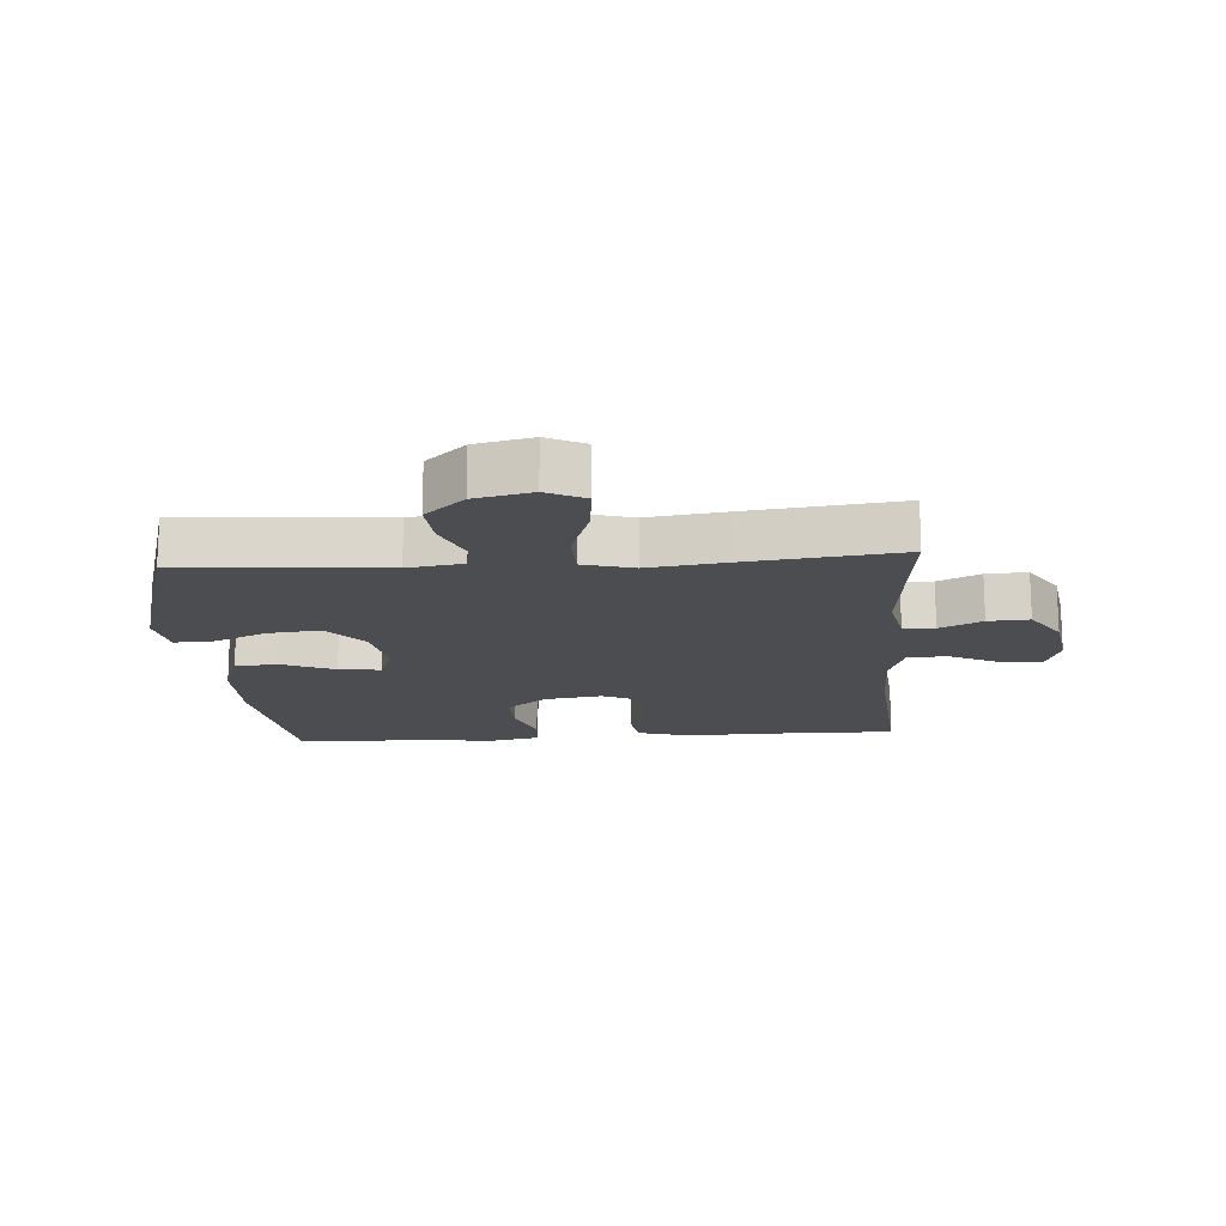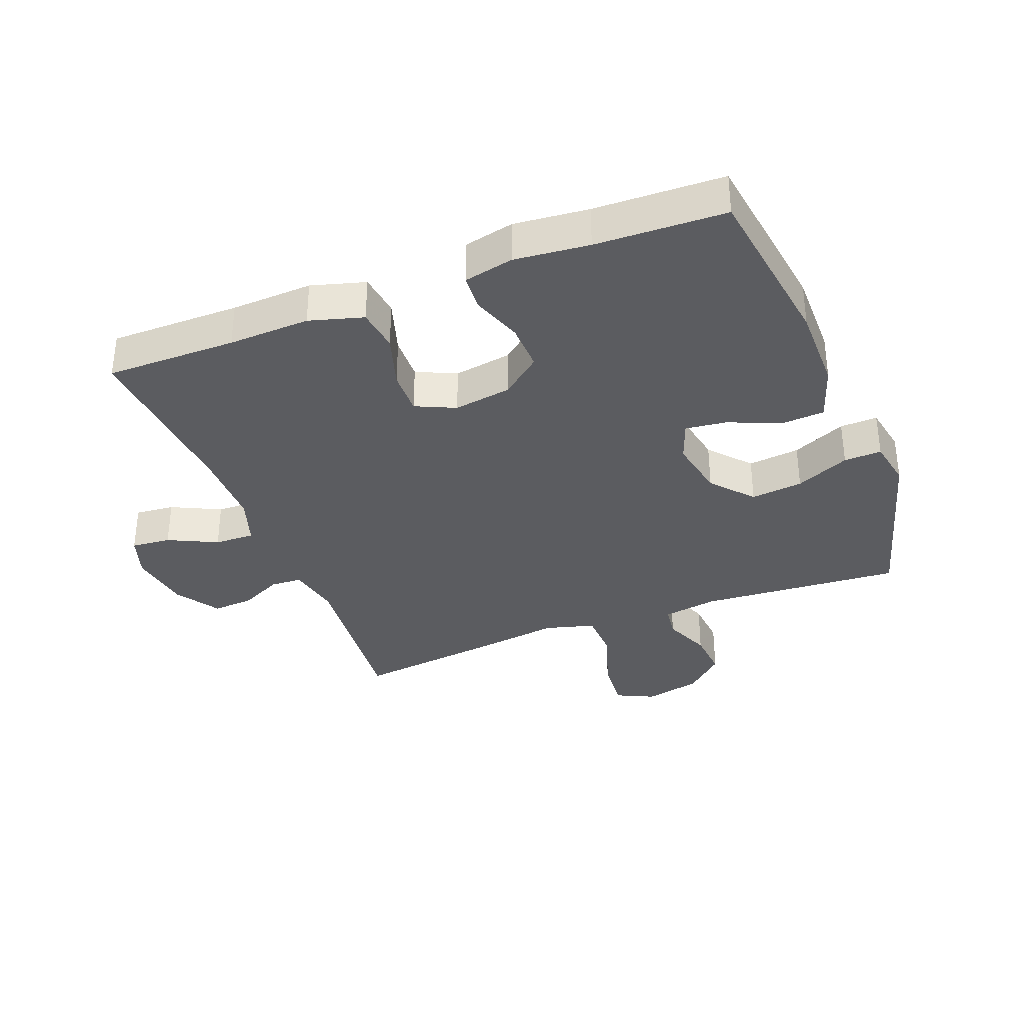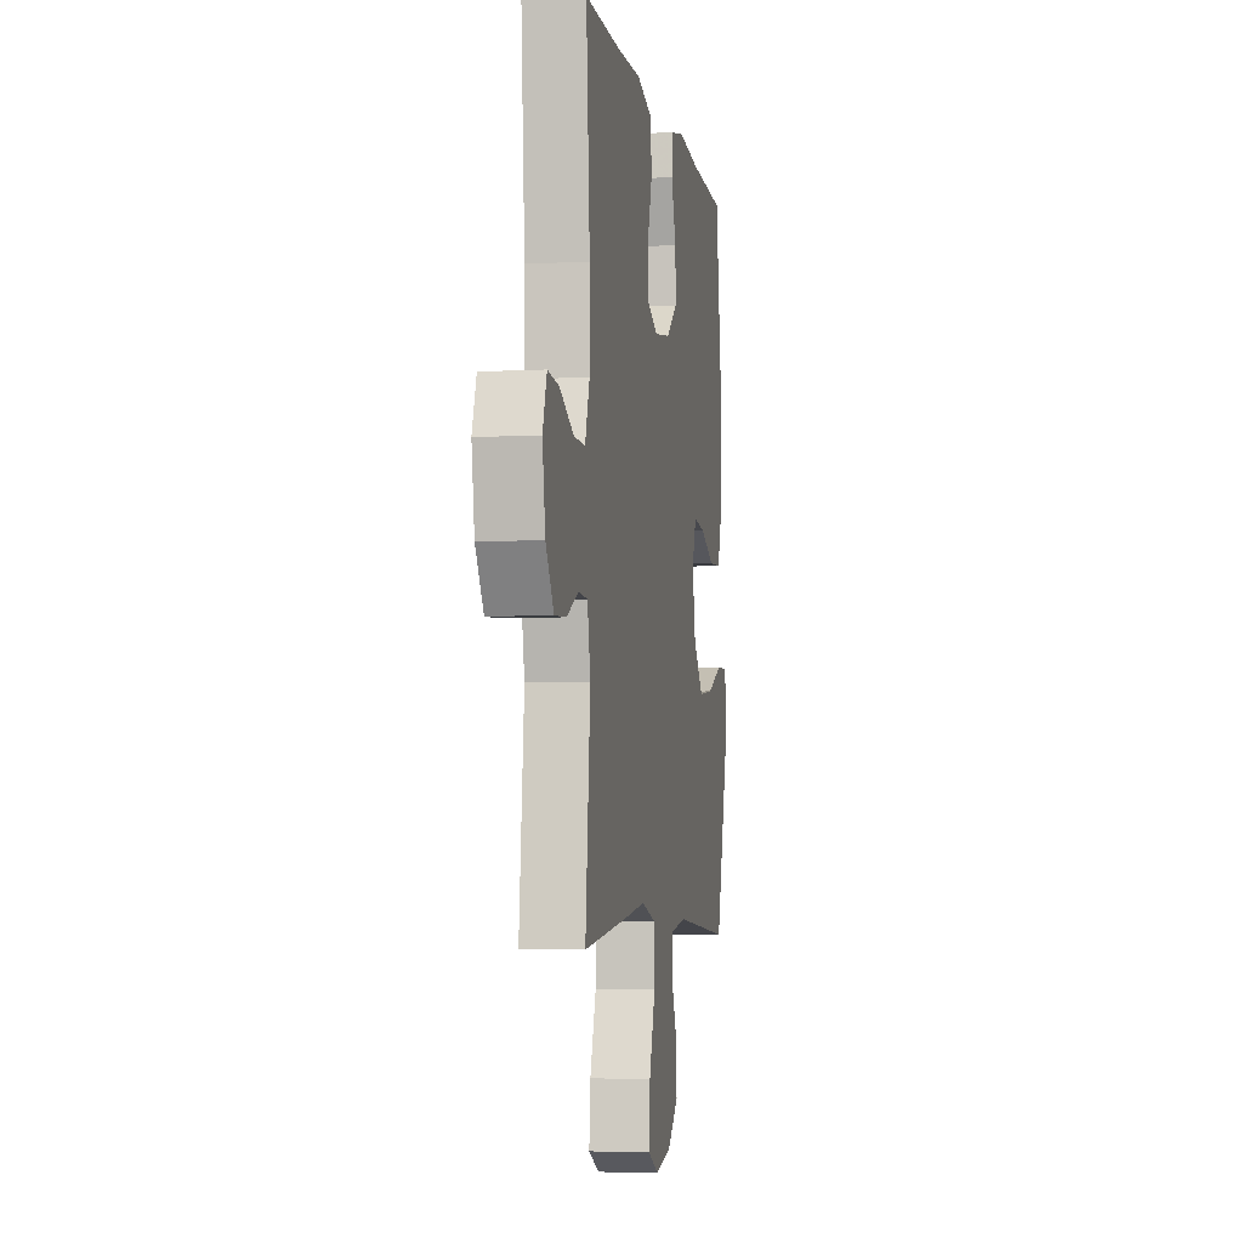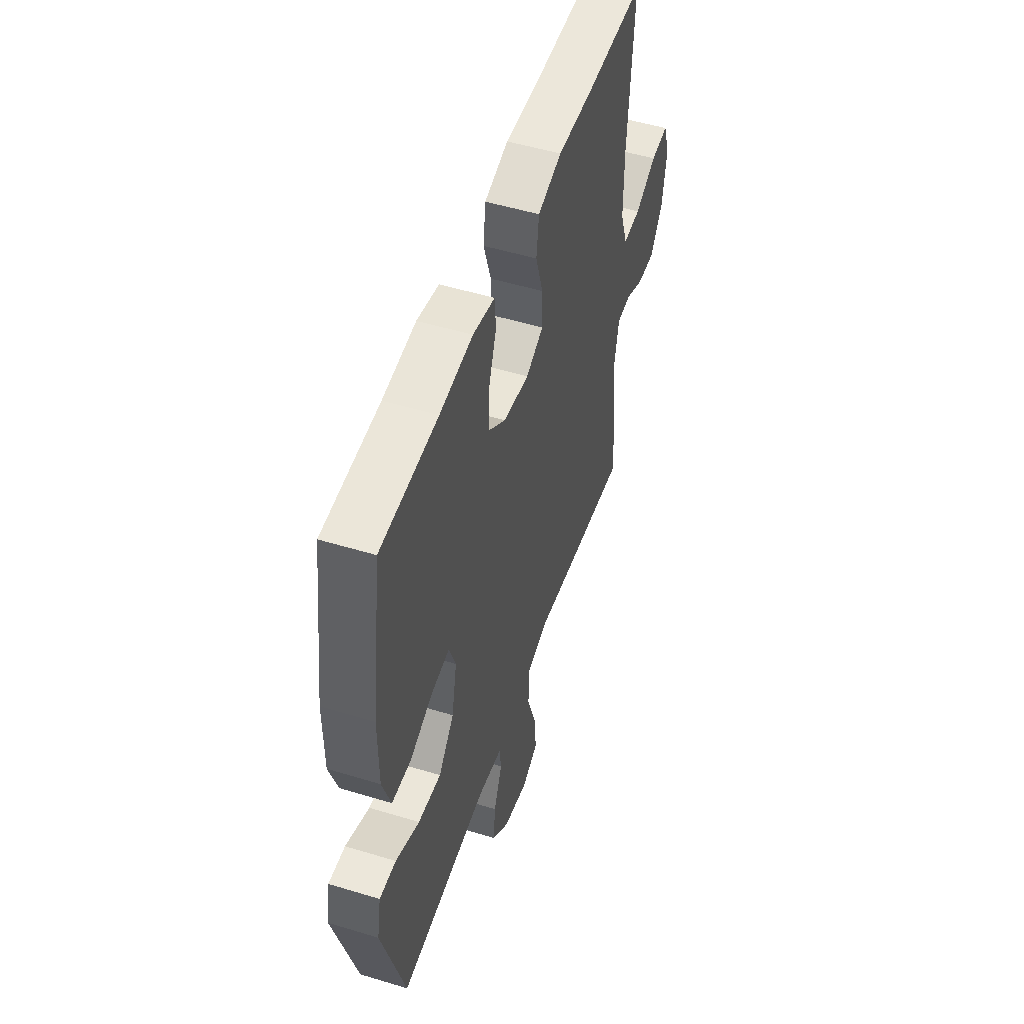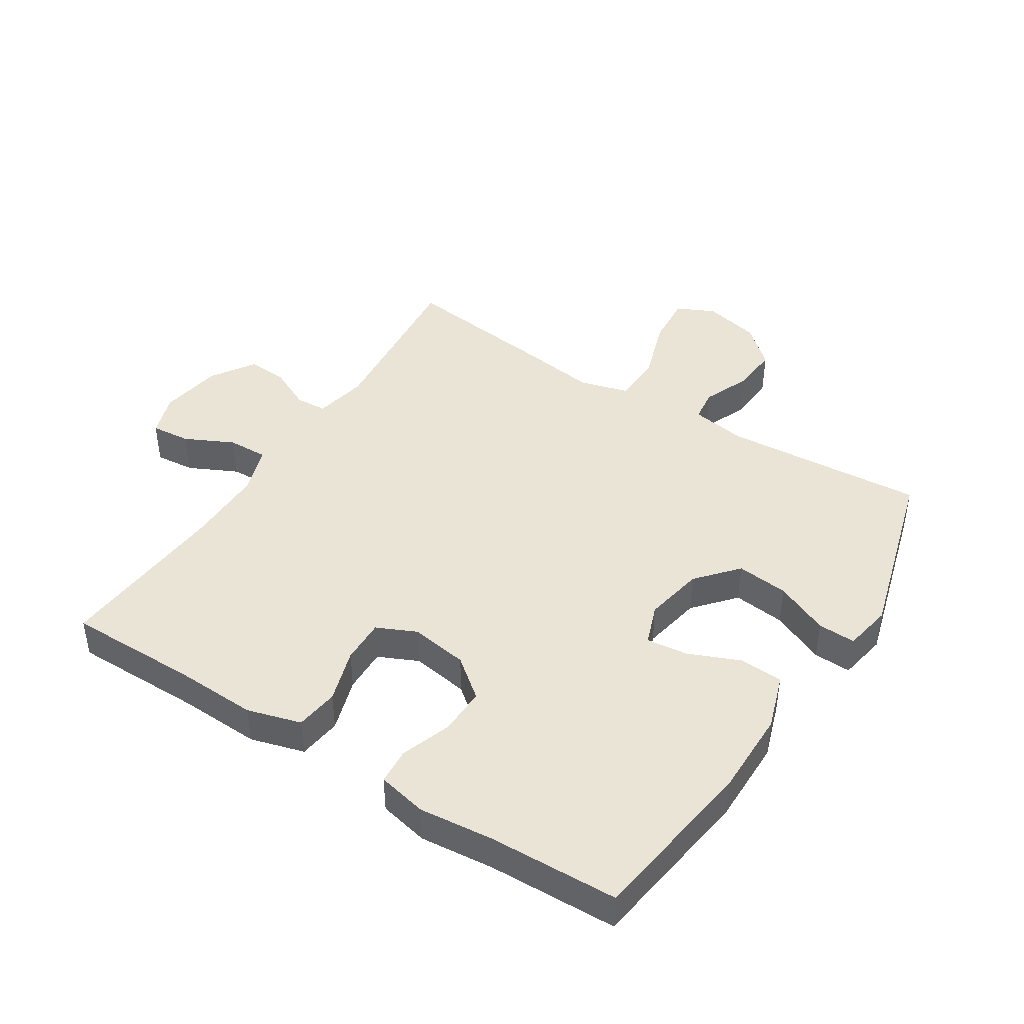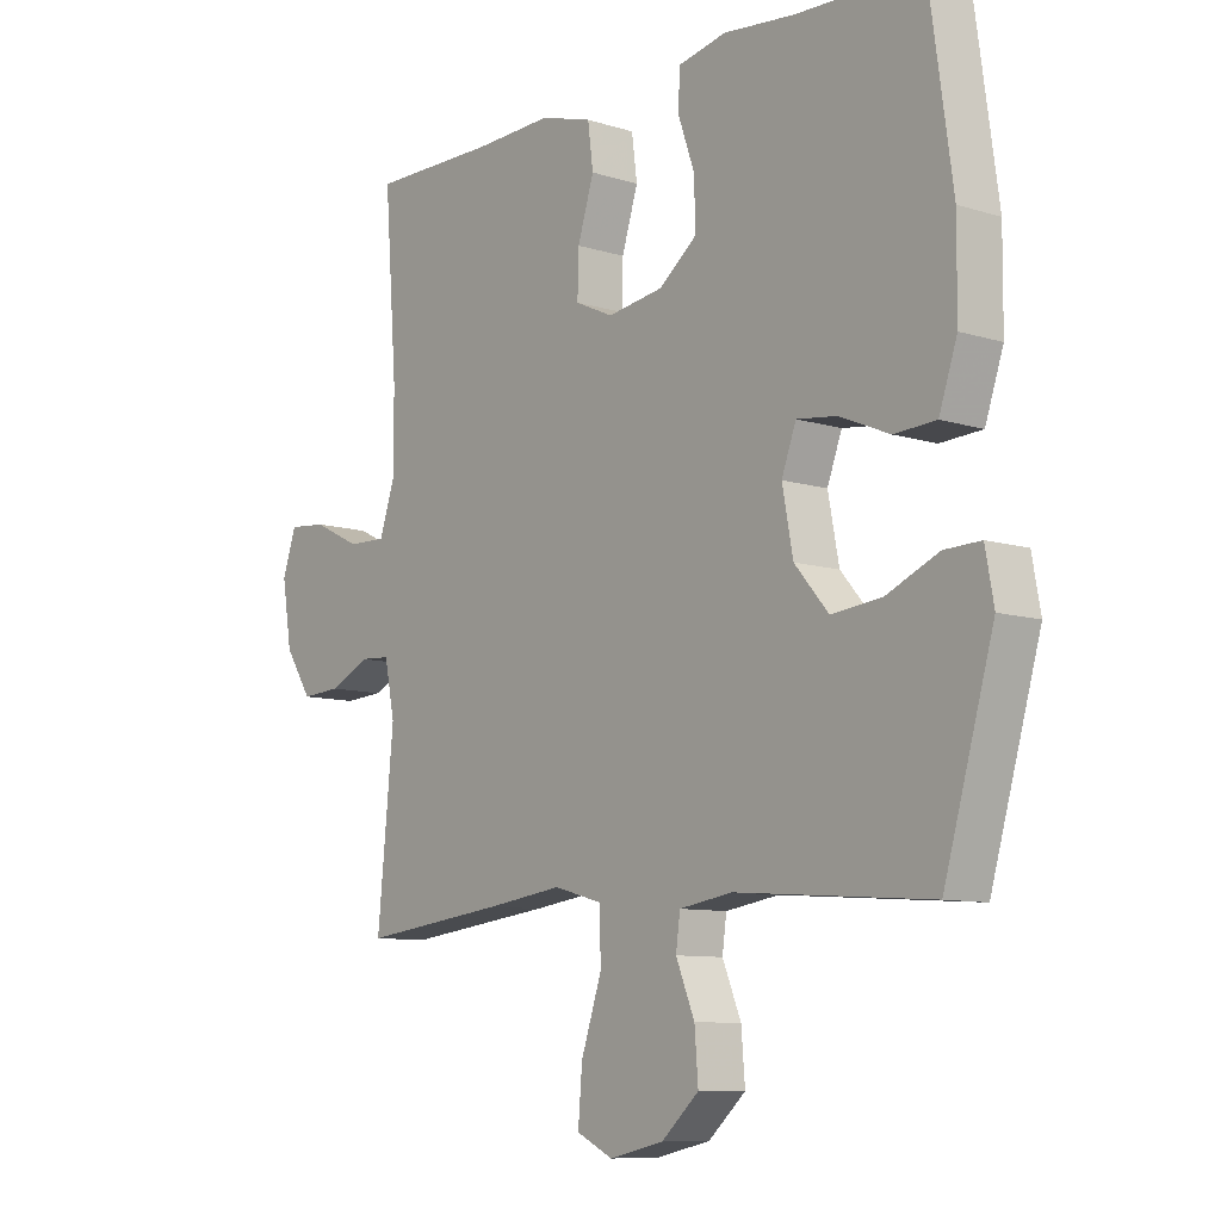
<metadata>
{"format":"obj","ext":"obj","renderer":"f3d","projection":"perspective","resolution":1024,"background":"white","views":[{"elev":-16.2,"azim":-176.0,"up":"+Y"},{"elev":-34.8,"azim":21.3,"up":"+Y"},{"elev":-5.0,"azim":-80.3,"up":"+Z"},{"elev":51.5,"azim":108.3,"up":"+Z"},{"elev":43.6,"azim":32.6,"up":"+Y"},{"elev":-9.2,"azim":50.5,"up":"+Z"}]}
</metadata>
<code>
v 0.5 0.07 -0.5
v 0.178 0.07 -0.476
v 0.09 0.07 -0.49
v 0.083 0.07 -0.542
v 0.114 0.07 -0.617
v 0.12 0.07 -0.693
v 0.058 0.07 -0.749
v -0.032 0.07 -0.769
v -0.092 0.07 -0.74
v -0.085 0.07 -0.657
v -0.051 0.07 -0.555
v -0.053 0.07 -0.476
v -0.133 0.07 -0.454
v -0.258 0.07 -0.471
v -0.5 0.07 -0.5
v -0.473 0.07 -0.223
v -0.49 0.07 -0.138
v -0.54 0.07 -0.135
v -0.607 0.07 -0.167
v -0.672 0.07 -0.171
v -0.717 0.07 -0.102
v -0.733 0.07 -0.002
v -0.71 0.07 0.066
v -0.647 0.07 0.06
v -0.569 0.07 0.022
v -0.505 0.07 0.02
v -0.479 0.07 0.097
v -0.479 0.07 0.22
v -0.5 0.07 0.5
v -0.292 0.07 0.499
v -0.162 0.07 0.504
v -0.076 0.07 0.479
v -0.067 0.07 0.41
v -0.094 0.07 0.324
v -0.096 0.07 0.253
v -0.033 0.07 0.224
v 0.059 0.07 0.238
v 0.122 0.07 0.288
v 0.12 0.07 0.364
v 0.092 0.07 0.444
v 0.096 0.07 0.502
v 0.175 0.07 0.519
v 0.294 0.07 0.507
v 0.5 0.07 0.5
v 0.538 0.07 0.227
v 0.537 0.07 0.09
v 0.507 0.07 0.001
v 0.438 0.07 -0.003
v 0.355 0.07 0.032
v 0.289 0.07 0.04
v 0.265 0.07 -0.025
v 0.283 0.07 -0.12
v 0.339 0.07 -0.185
v 0.422 0.07 -0.176
v 0.508 0.07 -0.138
v 0.568 0.07 -0.136
v 0.582 0.07 -0.213
v 0.5 0 -0.5
v 0.178 0 -0.476
v 0.09 0 -0.49
v 0.083 0 -0.542
v 0.114 0 -0.617
v 0.12 0 -0.693
v 0.058 0 -0.749
v -0.032 0 -0.769
v -0.092 0 -0.74
v -0.085 0 -0.657
v -0.051 0 -0.555
v -0.053 0 -0.476
v -0.133 0 -0.454
v -0.258 0 -0.471
v -0.5 0 -0.5
v -0.473 0 -0.223
v -0.49 0 -0.138
v -0.54 0 -0.135
v -0.607 0 -0.167
v -0.672 0 -0.171
v -0.717 0 -0.102
v -0.733 0 -0.002
v -0.71 0 0.066
v -0.647 0 0.06
v -0.569 0 0.022
v -0.505 0 0.02
v -0.479 0 0.097
v -0.479 0 0.22
v -0.5 0 0.5
v -0.292 0 0.499
v -0.162 0 0.504
v -0.076 0 0.479
v -0.067 0 0.41
v -0.094 0 0.324
v -0.096 0 0.253
v -0.033 0 0.224
v 0.059 0 0.238
v 0.122 0 0.288
v 0.12 0 0.364
v 0.092 0 0.444
v 0.096 0 0.502
v 0.175 0 0.519
v 0.294 0 0.507
v 0.5 0 0.5
v 0.538 0 0.227
v 0.537 0 0.09
v 0.507 0 0.001
v 0.438 0 -0.003
v 0.355 0 0.032
v 0.289 0 0.04
v 0.265 0 -0.025
v 0.283 0 -0.12
v 0.339 0 -0.185
v 0.422 0 -0.176
v 0.508 0 -0.138
v 0.568 0 -0.136
v 0.582 0 -0.213
f 57 1 2
f 56 57 2
f 55 56 2
f 54 55 2
f 53 54 2 3
f 52 53 3
f 51 52 3
f 50 51 3
f 47 48 49
f 46 47 49
f 45 46 49
f 44 45 49
f 43 44 49
f 43 49 50
f 42 43 50
f 41 42 50
f 40 41 50
f 39 40 50
f 38 39 50
f 37 38 50 3
f 32 33 34
f 31 32 34
f 30 31 34
f 30 34 35
f 29 30 35
f 28 29 35
f 27 28 35 36
f 23 24 25
f 22 23 25
f 21 22 25
f 20 21 25
f 19 20 25
f 18 19 25
f 17 18 25 26
f 37 3 4
f 36 37 4
f 27 36 4
f 26 27 4
f 17 26 4
f 16 17 4
f 9 10 11
f 8 9 11
f 7 8 11
f 6 7 11
f 5 6 11
f 4 5 11
f 4 11 12
f 16 4 12
f 13 14 15 16
f 12 13 16
f 59 58 114
f 59 114 113
f 59 113 112
f 59 112 111
f 60 59 111 110
f 60 110 109
f 60 109 108
f 60 108 107
f 106 105 104
f 106 104 103
f 106 103 102
f 106 102 101
f 106 101 100
f 107 106 100
f 107 100 99
f 107 99 98
f 107 98 97
f 107 97 96
f 107 96 95
f 60 107 95 94
f 91 90 89
f 91 89 88
f 91 88 87
f 92 91 87
f 92 87 86
f 92 86 85
f 93 92 85 84
f 82 81 80
f 82 80 79
f 82 79 78
f 82 78 77
f 82 77 76
f 82 76 75
f 83 82 75 74
f 61 60 94
f 61 94 93
f 61 93 84
f 61 84 83
f 61 83 74
f 61 74 73
f 68 67 66
f 68 66 65
f 68 65 64
f 68 64 63
f 68 63 62
f 68 62 61
f 69 68 61
f 69 61 73
f 73 72 71 70
f 73 70 69
f 1 58 59 2
f 2 59 60 3
f 3 60 61 4
f 4 61 62 5
f 5 62 63 6
f 6 63 64 7
f 7 64 65 8
f 8 65 66 9
f 9 66 67 10
f 10 67 68 11
f 11 68 69 12
f 12 69 70 13
f 13 70 71 14
f 14 71 72 15
f 15 72 73 16
f 16 73 74 17
f 17 74 75 18
f 18 75 76 19
f 19 76 77 20
f 20 77 78 21
f 21 78 79 22
f 22 79 80 23
f 23 80 81 24
f 24 81 82 25
f 25 82 83 26
f 26 83 84 27
f 27 84 85 28
f 28 85 86 29
f 29 86 87 30
f 30 87 88 31
f 31 88 89 32
f 32 89 90 33
f 33 90 91 34
f 34 91 92 35
f 35 92 93 36
f 36 93 94 37
f 37 94 95 38
f 38 95 96 39
f 39 96 97 40
f 40 97 98 41
f 41 98 99 42
f 42 99 100 43
f 43 100 101 44
f 44 101 102 45
f 45 102 103 46
f 46 103 104 47
f 47 104 105 48
f 48 105 106 49
f 49 106 107 50
f 50 107 108 51
f 51 108 109 52
f 52 109 110 53
f 53 110 111 54
f 54 111 112 55
f 55 112 113 56
f 56 113 114 57
f 57 114 58 1

</code>
